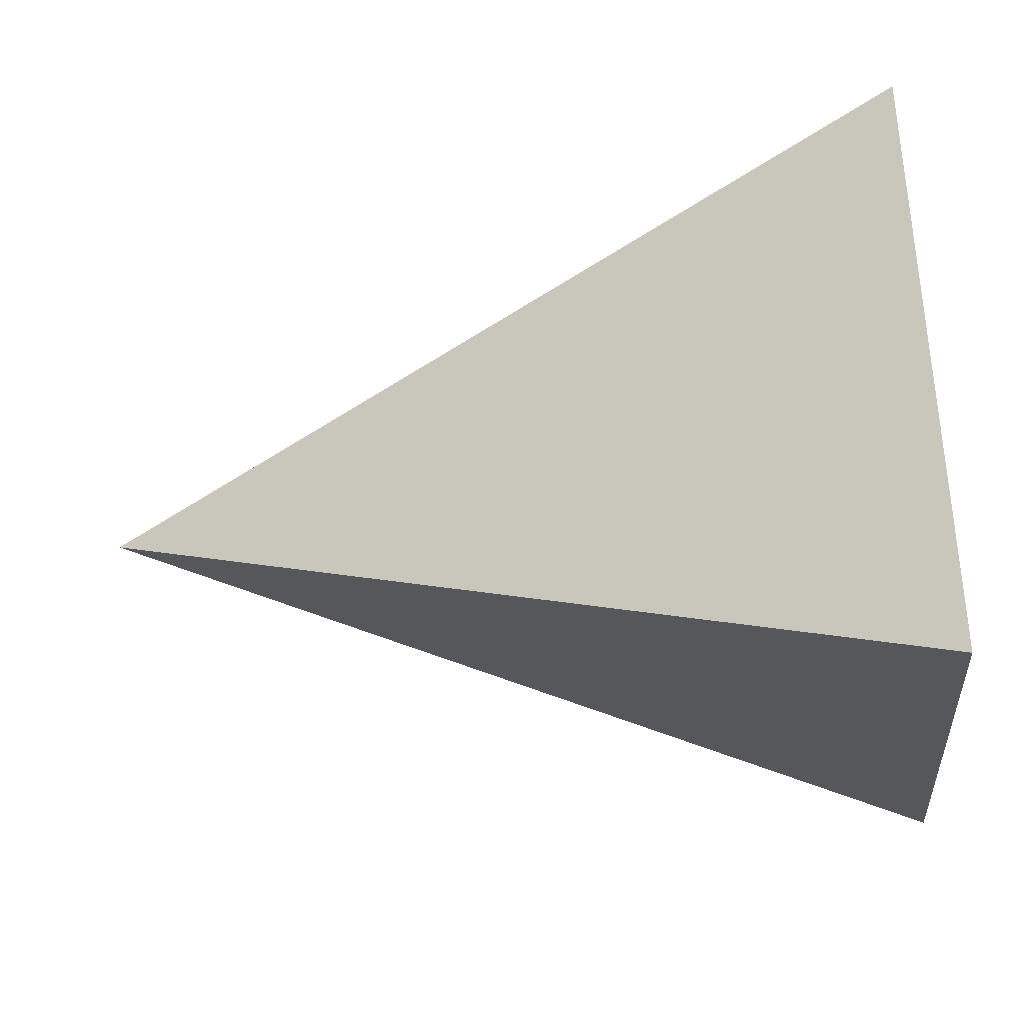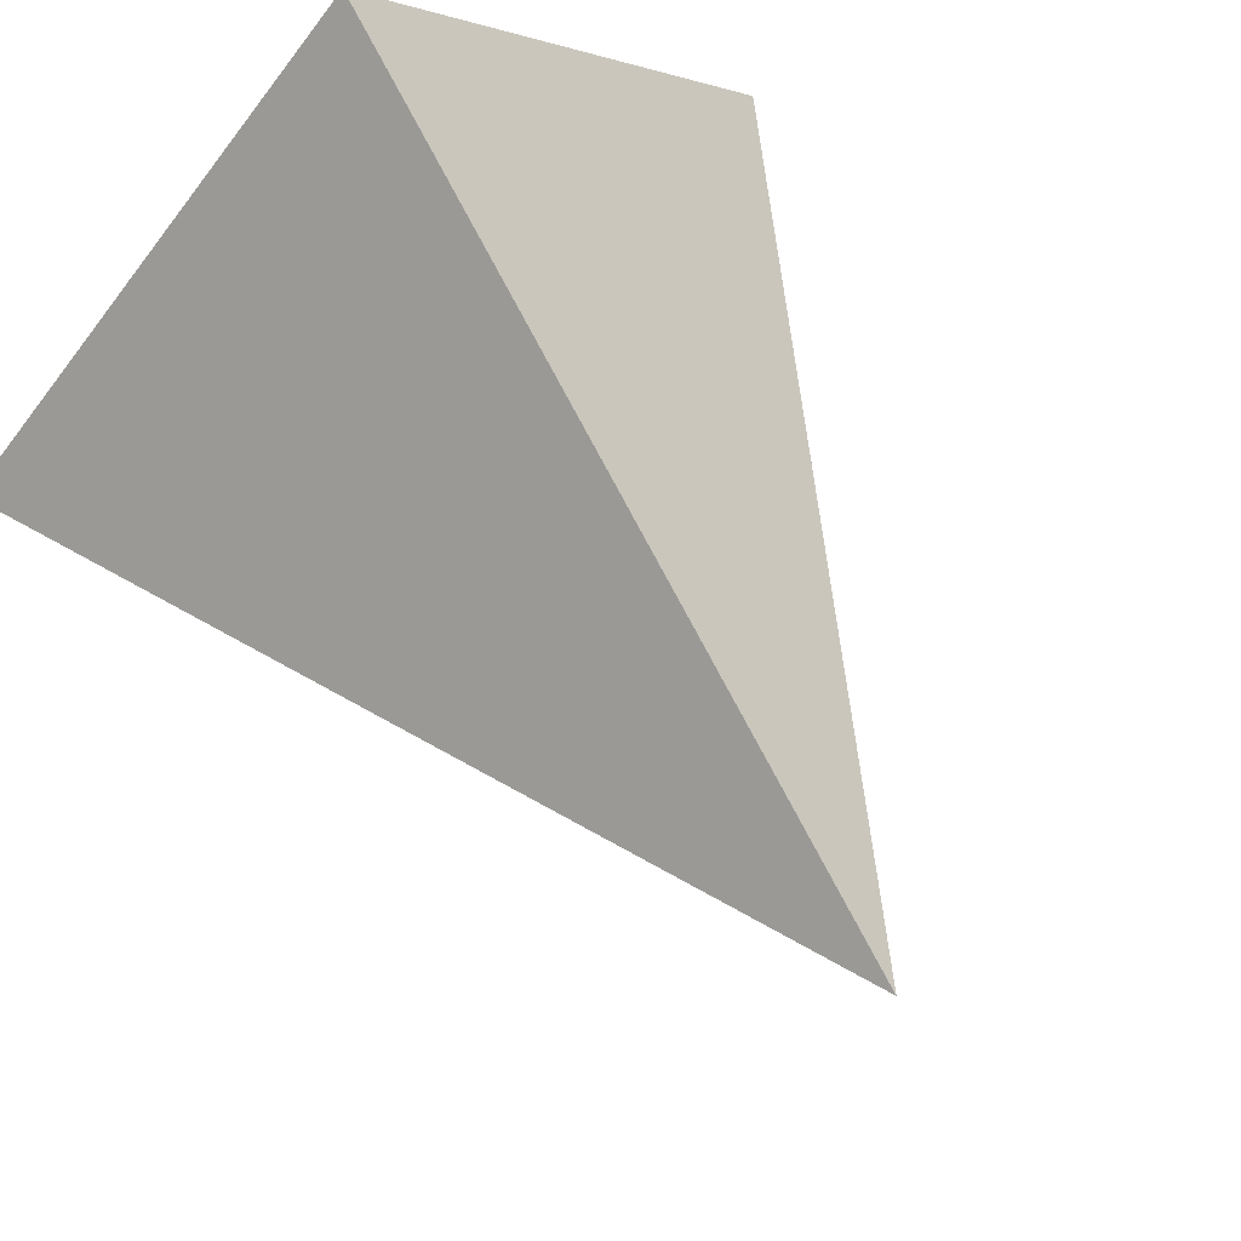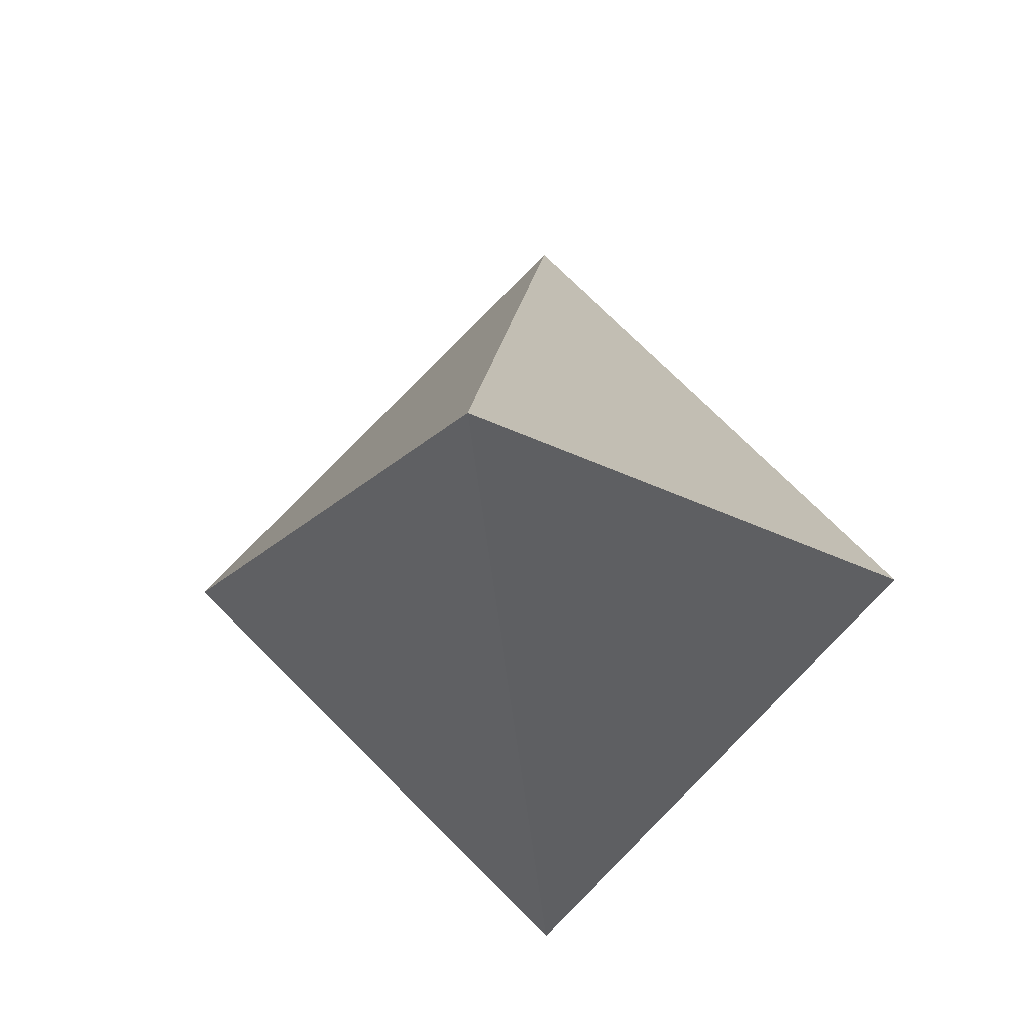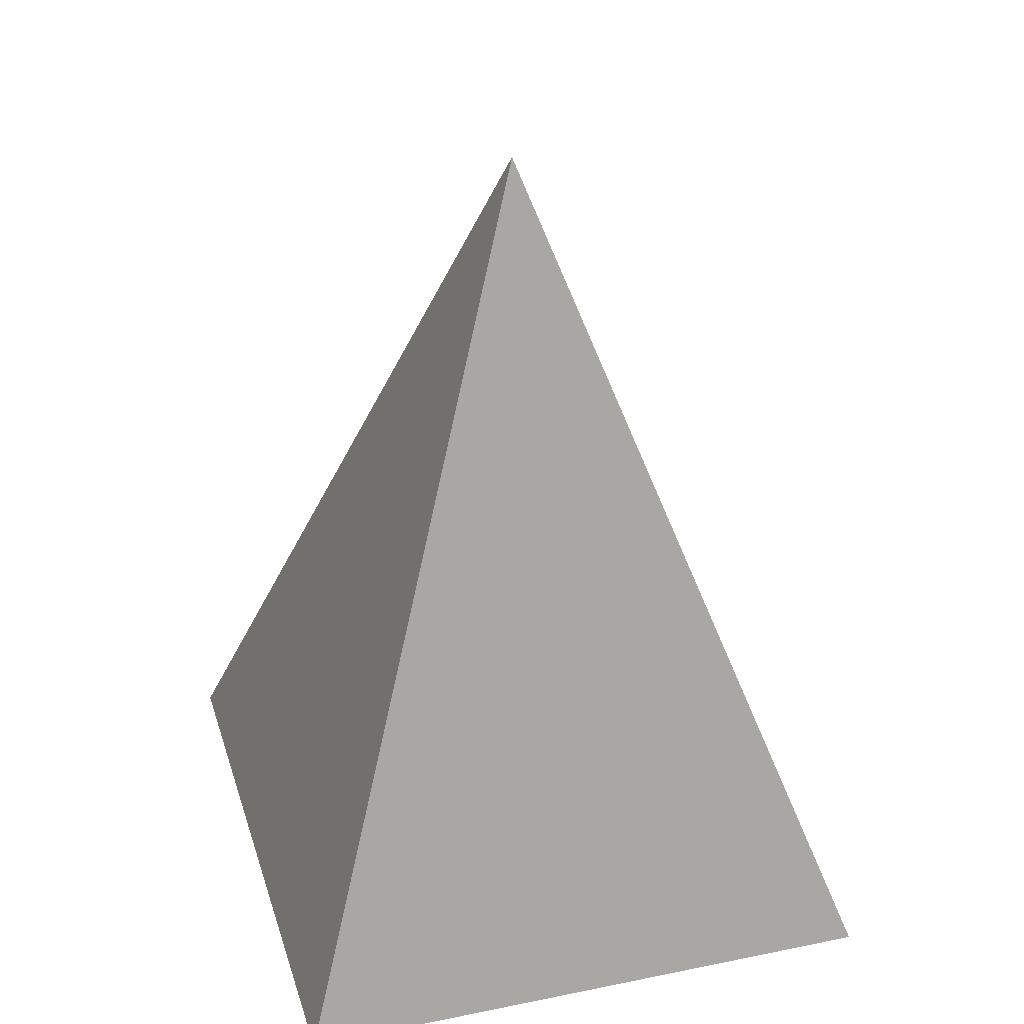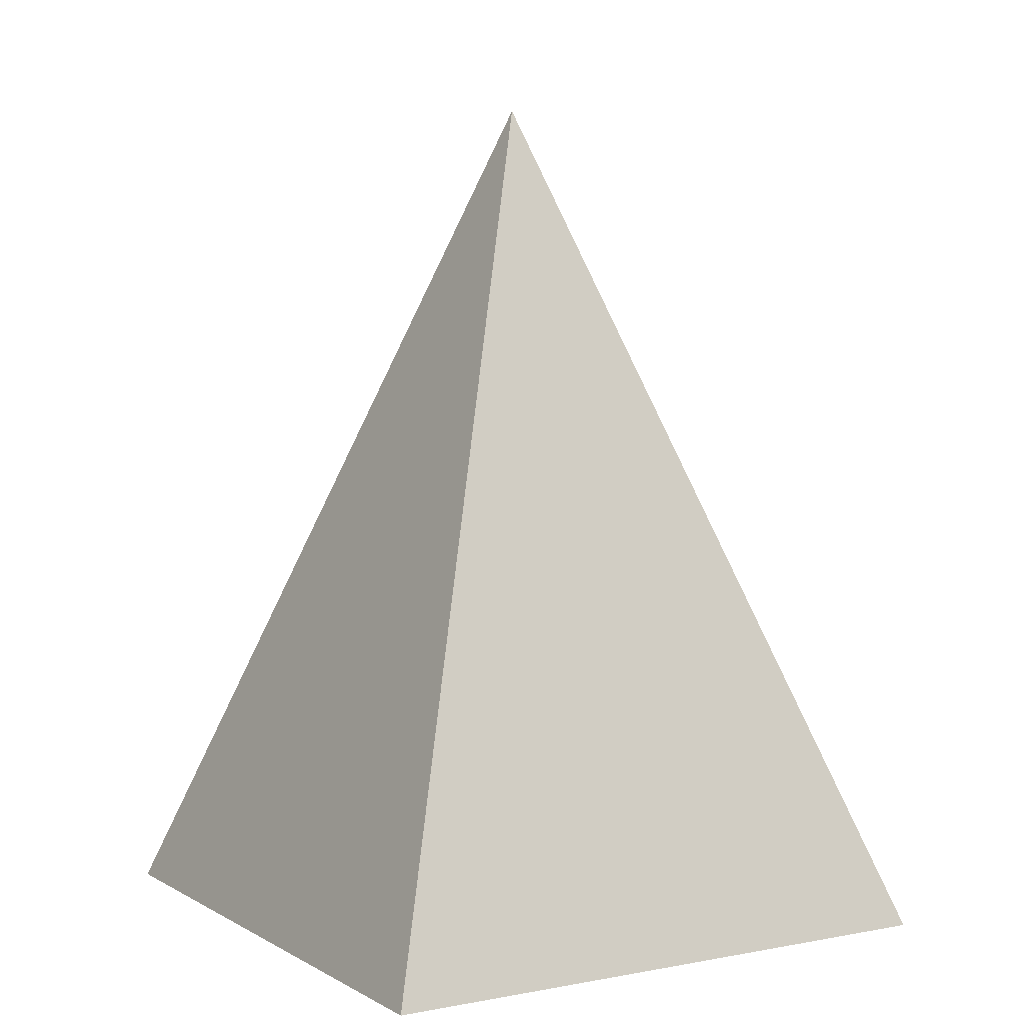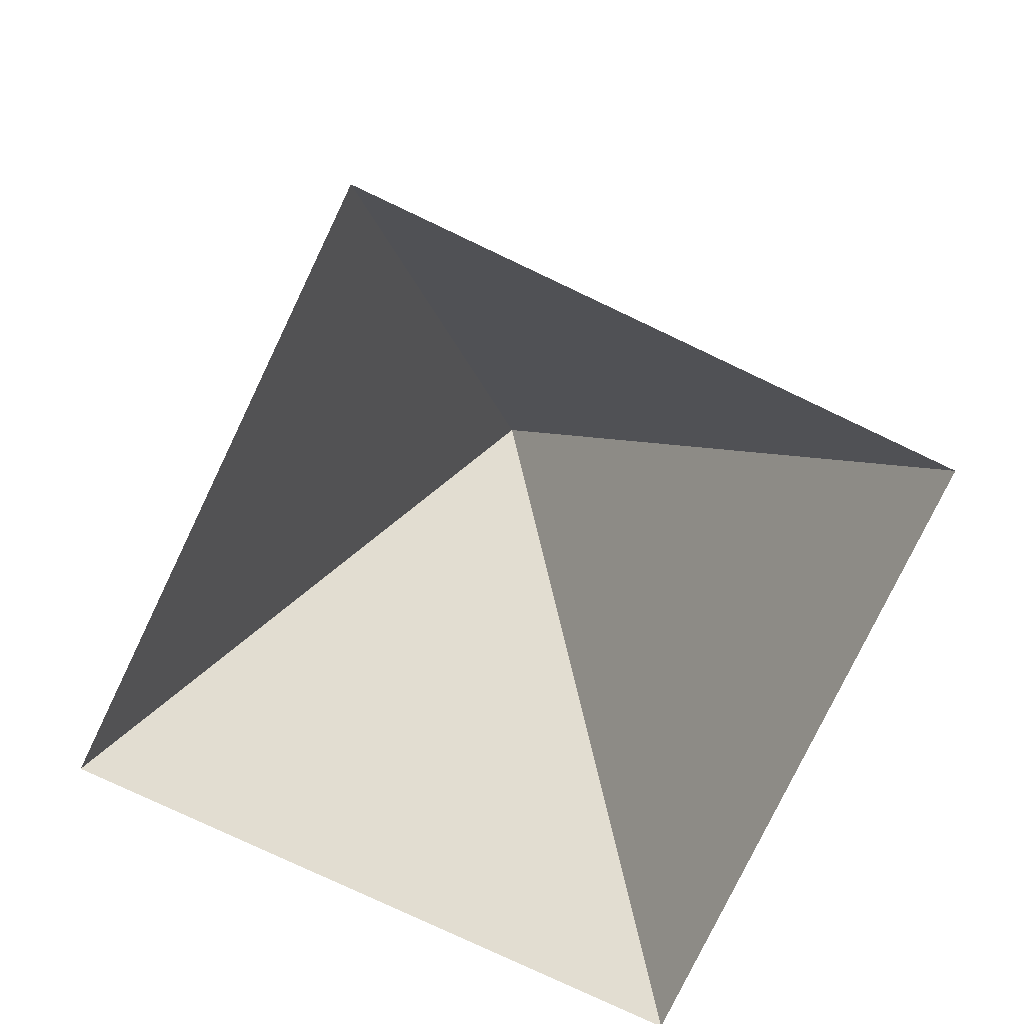
<metadata>
{"format":"obj","ext":"obj","renderer":"f3d","projection":"perspective","resolution":1024,"background":"white","views":[{"elev":-66.8,"azim":95.6,"up":"+Y"},{"elev":60.5,"azim":-32.6,"up":"+Y"},{"elev":-12.4,"azim":5.5,"up":"+Y"},{"elev":35.1,"azim":-150.7,"up":"+Z"},{"elev":7.0,"azim":-75.8,"up":"+Z"},{"elev":-76.3,"azim":-160.5,"up":"+Z"}]}
</metadata>
<code>
v 1 0 0
v 0 -1 0
v -1 0 0
v 0 1 0
v 0 0 2
f 1 5 2
f 2 5 3
f 3 5 4
f 4 5 1

</code>
